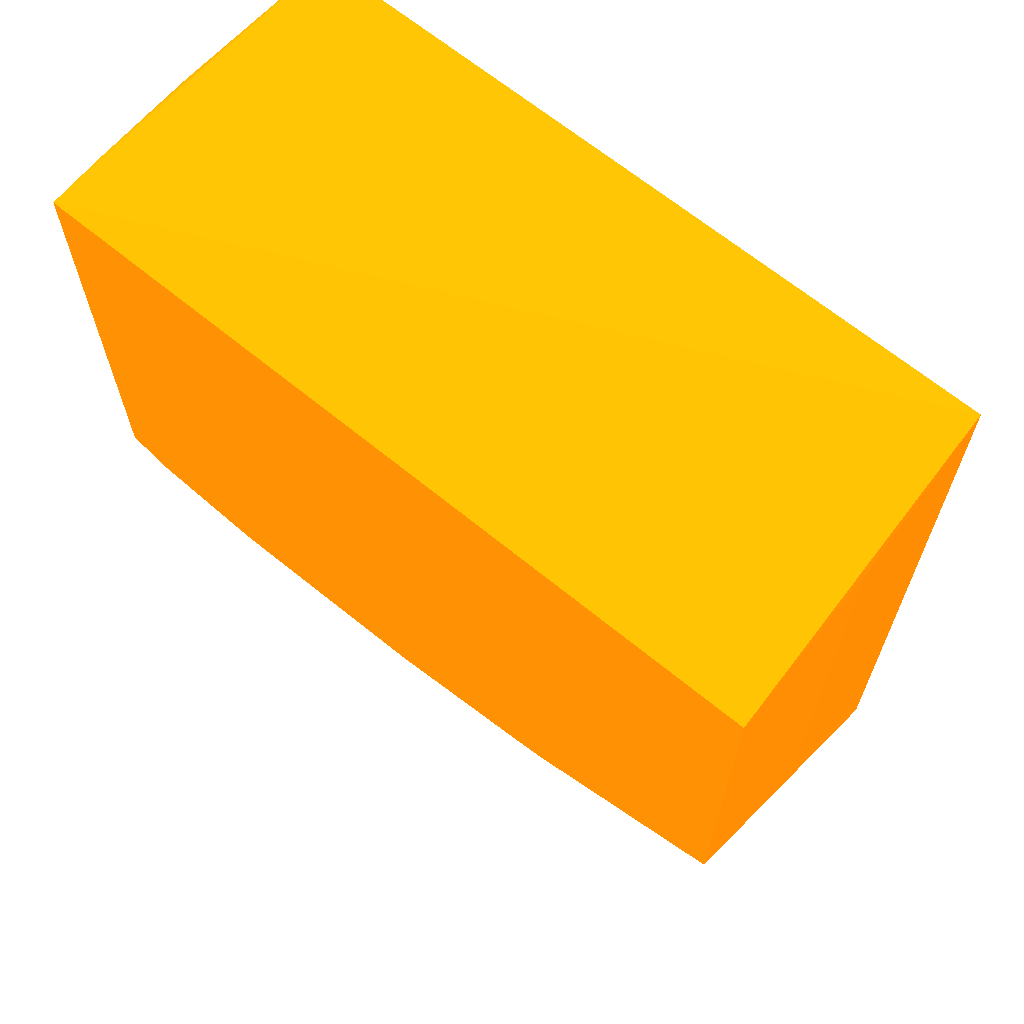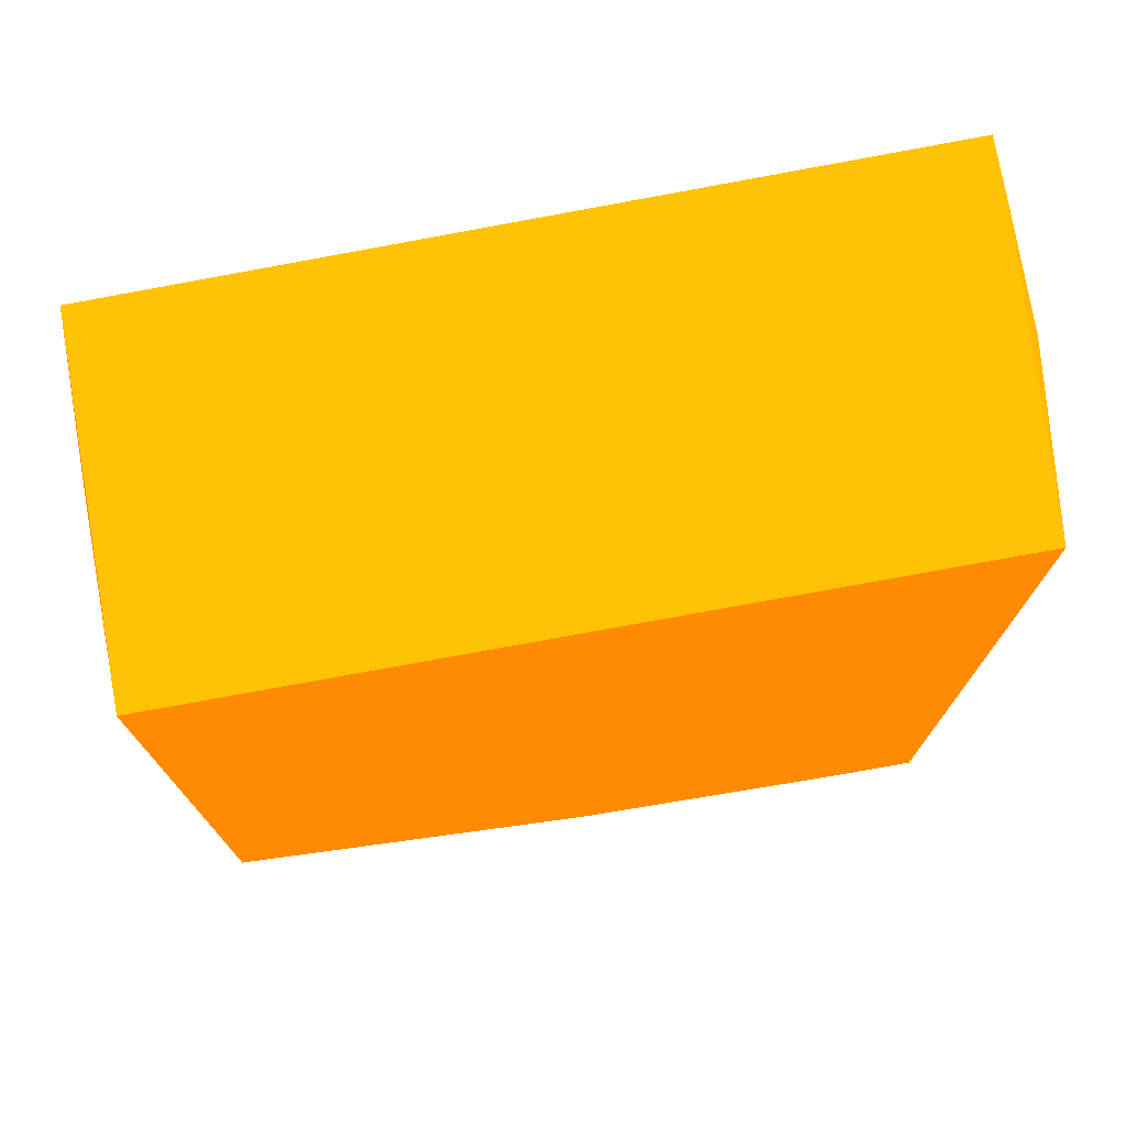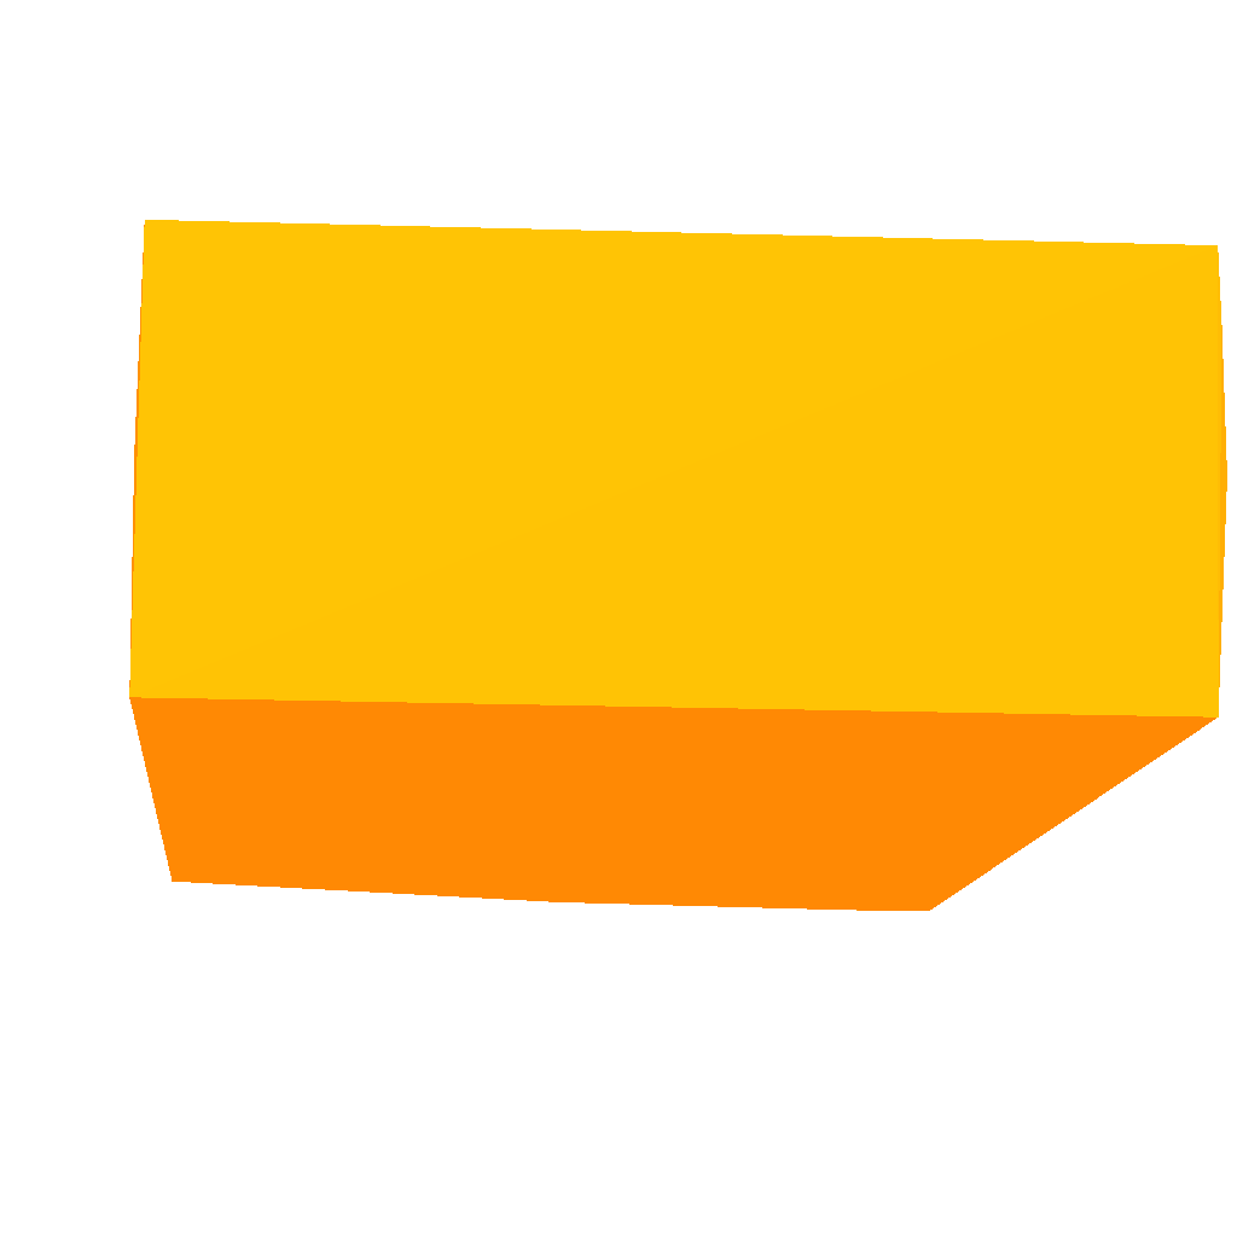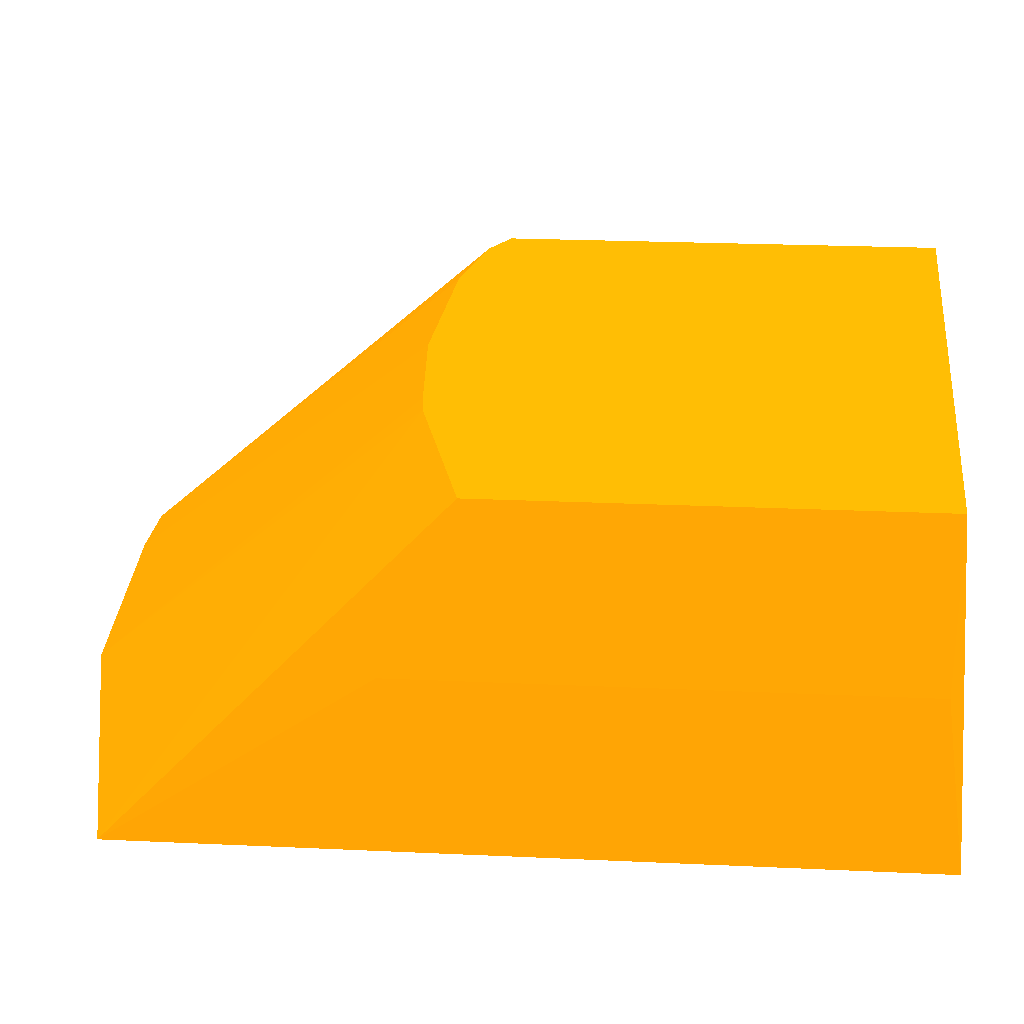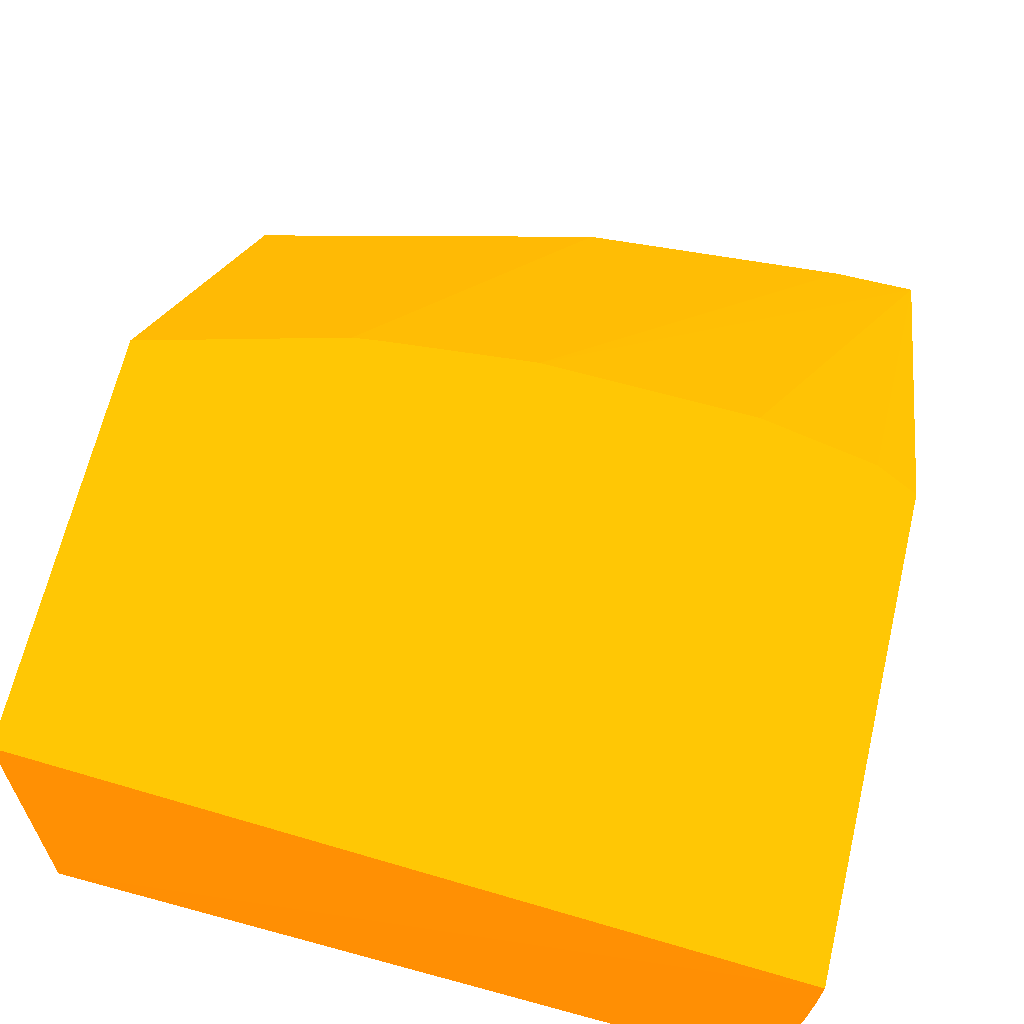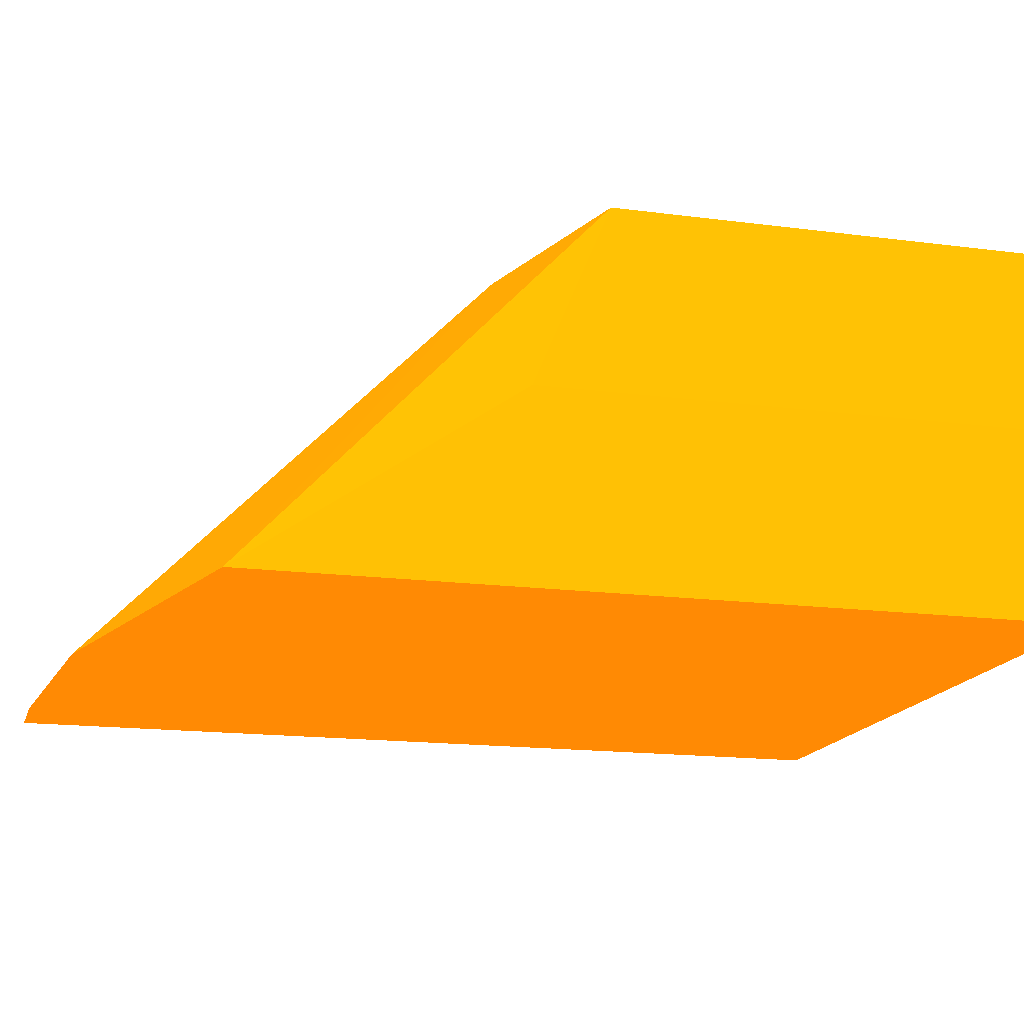
<metadata>
{"format":"obj","ext":"obj","renderer":"f3d","projection":"perspective","resolution":1024,"background":"white","views":[{"elev":66.0,"azim":38.6,"up":"+Y"},{"elev":74.9,"azim":170.1,"up":"+Y"},{"elev":-14.4,"azim":173.4,"up":"+Z"},{"elev":23.1,"azim":94.5,"up":"+Z"},{"elev":66.3,"azim":-166.6,"up":"+Z"},{"elev":-15.7,"azim":74.4,"up":"+Z"}]}
</metadata>
<code>
v -2.549 -20.47 1.076 0.9882 0.4157 0.01176
v -2.483 -21.59 0.4964 0.9882 0.4157 0.01176
v -2.549 -20.22 1.638 0.9882 0.4157 0.01176
v -2.549 -18.68 1.076 0.9882 0.4157 0.01176
v -2.483 -18.64 0.4964 0.9882 0.4157 0.01176
v -2.204 -21.6 0.4964 0.9882 0.4157 0.01176
v -1.322 -20.39 1.638 0.9882 0.4157 0.01176
v -2.032 -20.36 1.638 0.9882 0.4157 0.01176
v -2.416 -20.29 1.638 0.9882 0.4157 0.01176
v -2.549 -18.66 1.638 0.9882 0.4157 0.01176
v -2.549 -18.66 1.444 0.9882 0.4157 0.01176
v -0.06509 -18.72 0.4964 0.9882 0.4157 0.01176
v -2.199 -21.6 0.4964 0.9882 0.4157 0.01176
v -0.8284 -20.35 1.638 0.9882 0.4157 0.01176
v -1.269 -21.54 0.4964 0.9882 0.4157 0.01176
v -0.04745 -18.79 1.638 0.9882 0.4157 0.01176
v -0.04745 -18.79 1.427 0.9882 0.4157 0.01176
v -0.04745 -18.79 1.344 0.9882 0.4157 0.01176
v -0.04745 -18.79 1.304 0.9882 0.4157 0.01176
v -0.04745 -18.79 1.076 0.9882 0.4157 0.01176
v -0.06509 -21.26 0.4964 0.9882 0.4157 0.01176
v -0.7248 -20.34 1.638 0.9882 0.4157 0.01176
v -0.04745 -20.17 1.638 0.9882 0.4157 0.01176
v -0.04745 -20.41 1.076 0.9882 0.4157 0.01176
f 1 2 3
f 1 3 10
f 1 10 11
f 1 11 4
f 1 4 5
f 1 5 2
f 2 5 12
f 2 12 21
f 2 21 15
f 2 15 13
f 2 13 6
f 2 6 7
f 2 7 8
f 2 8 9
f 2 9 3
f 3 9 8
f 3 8 7
f 3 7 14
f 3 14 22
f 3 22 23
f 3 23 16
f 3 16 10
f 4 11 5
f 5 11 10
f 5 10 12
f 6 13 7
f 7 13 15
f 7 15 14
f 10 16 12
f 12 16 17
f 12 17 18
f 12 18 19
f 12 19 20
f 12 20 24
f 12 24 21
f 14 15 22
f 15 21 22
f 16 23 24
f 16 24 20
f 16 20 19
f 16 19 18
f 16 18 17
f 21 24 23
f 21 23 22

</code>
